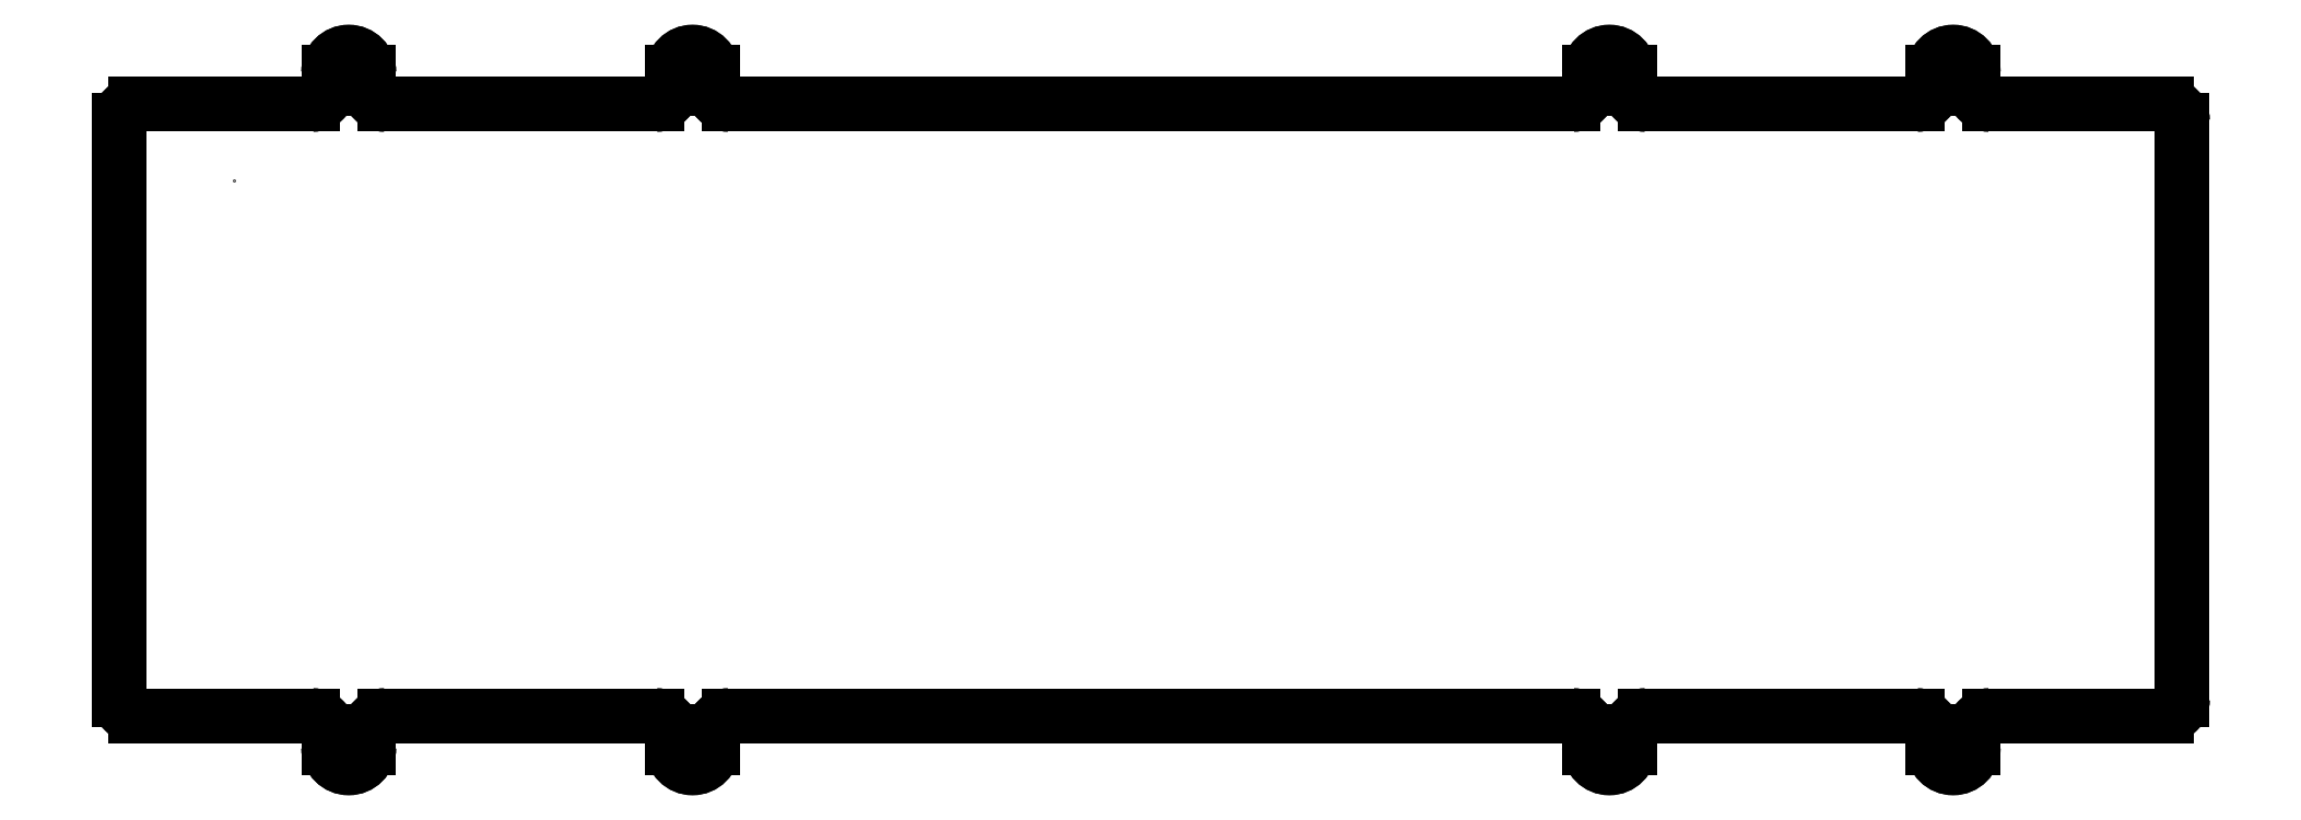
<metadata>
{"format":"dxf","ext":"dxf","renderer":"ezdxf+matplotlib","layout":"modelspace","background":"white","min_lineweight":24,"dpi":150}
</metadata>
<code>
0
SECTION
2
ENTITIES
0
3DSOLID
8
0
347
7A
290
     1
2
{8.67e+04d93-9e+35-8242-8bae-9ca738ef09af}
350
0
0
POINT
8
edgecuts v16_Sketch2
10
1.429
20
6.668
30
0
0
POINT
8
edgecuts v16_Sketch2
10
0
20
0
30
0
0
ARC
8
edgecuts v16_Sketch2
10
22.86
20
8.02
30
0
40
0.25
50
0
51
180
0
LINE
8
edgecuts v16_Sketch2
10
22.61
20
8.02
30
0
11
22.61
21
7.82
31
0
0
ARC
8
edgecuts v16_Sketch2
10
22.41
20
7.82
30
0
40
0.2
50
270
51
0
0
CIRCLE
8
edgecuts v16_Sketch2
10
2.857
20
8.02
30
0
40
0.15
0
ARC
8
edgecuts v16_Sketch2
10
25.52
20
7.42
30
0
40
0.2
50
2.544e-13
51
90
0
LINE
8
edgecuts v16_Sketch2
10
22.41
20
7.62
30
0
11
19.02
21
7.62
31
0
0
ARC
8
edgecuts v16_Sketch2
10
3.308
20
7.82
30
0
40
0.2
50
180
51
270
0
CIRCLE
8
edgecuts v16_Sketch2
10
18.57
20
-0.4
30
0
40
0.15
0
ARC
8
edgecuts v16_Sketch2
10
23.31
20
7.82
30
0
40
0.2
50
180
51
270
0
LINE
8
edgecuts v16_Sketch2
10
23.11
20
7.82
30
0
11
23.11
21
8.02
31
0
0
LINE
8
edgecuts v16_Sketch2
10
3.107
20
7.82
30
0
11
3.107
21
8.02
31
0
0
ARC
8
edgecuts v16_Sketch2
10
2.857
20
8.02
30
0
40
0.25
50
0
51
180
0
CIRCLE
8
edgecuts v16_Sketch2
10
7.144
20
-0.4
30
0
40
0.15
0
CIRCLE
8
edgecuts v16_Sketch2
10
22.86
20
8.02
30
0
40
0.15
0
LINE
8
edgecuts v16_Sketch2
10
25.52
20
7.62
30
0
11
23.31
21
7.62
31
0
0
ARC
8
edgecuts v16_Sketch2
10
23.31
20
-0.2
30
0
40
0.2
50
90
51
180
0
LINE
8
edgecuts v16_Sketch2
10
23.31
20
0
30
0
11
25.52
21
2e-16
31
0
0
ARC
8
edgecuts v16_Sketch2
10
22.41
20
-0.2
30
0
40
0.2
50
0
51
90
0
CIRCLE
8
edgecuts v16_Sketch2
10
18.57
20
-0.4
30
0
40
0.15
0
CIRCLE
8
edgecuts v16_Sketch2
10
22.86
20
8.02
30
0
40
0.15
0
LINE
8
edgecuts v16_Sketch2
10
25.52
20
7.62
30
0
11
23.31
21
7.62
31
0
0
LINE
8
edgecuts v16_Sketch2
10
18.12
20
7.62
30
0
11
7.594
21
7.62
31
0
0
LINE
8
edgecuts v16_Sketch2
10
23.11
20
-0.4
30
0
11
23.11
21
-0.2
31
0
0
LINE
8
edgecuts v16_Sketch2
10
22.61
20
-0.2
30
0
11
22.61
21
-0.4
31
0
0
ARC
8
edgecuts v16_Sketch2
10
0.2
20
0.2
30
0
40
0.2
50
180
51
270
0
CIRCLE
8
edgecuts v16_Sketch2
10
18.57
20
8.02
30
0
40
0.15
0
ARC
8
edgecuts v16_Sketch2
10
19.02
20
-0.2
30
0
40
0.2
50
90
51
180
0
ARC
8
edgecuts v16_Sketch2
10
2.408
20
-0.2
30
0
40
0.2
50
360
51
90
0
LINE
8
edgecuts v16_Sketch2
10
7.394
20
7.82
30
0
11
7.394
21
8.02
31
0
0
CIRCLE
8
edgecuts v16_Sketch2
10
7.144
20
-0.4
30
0
40
0.15
0
CIRCLE
8
edgecuts v16_Sketch2
10
7.144
20
8.02
30
0
40
0.15
0
LINE
8
edgecuts v16_Sketch2
10
18.82
20
-0.4
30
0
11
18.82
21
-0.2
31
0
0
ARC
8
edgecuts v16_Sketch2
10
25.52
20
7.42
30
0
40
0.2
50
2.544e-13
51
90
0
CIRCLE
8
edgecuts v16_Sketch2
10
2.857
20
-0.4
30
0
40
0.15
0
ARC
8
edgecuts v16_Sketch2
10
23.31
20
7.82
30
0
40
0.2
50
180
51
270
0
LINE
8
edgecuts v16_Sketch2
10
23.11
20
7.82
30
0
11
23.11
21
8.02
31
0
0
LINE
8
edgecuts v16_Sketch2
10
18.32
20
-0.2
30
0
11
18.32
21
-0.4
31
0
0
ARC
8
edgecuts v16_Sketch2
10
22.86
20
8.02
30
0
40
0.25
50
0
51
180
0
ARC
8
edgecuts v16_Sketch2
10
18.57
20
8.02
30
0
40
0.25
50
0
51
180
0
LINE
8
edgecuts v16_Sketch2
10
25.72
20
0.2
30
0
11
25.72
21
7.42
31
0
0
LINE
8
edgecuts v16_Sketch2
10
-2e-16
20
7.42
30
0
11
0
21
0.2
31
0
0
LINE
8
edgecuts v16_Sketch2
10
0.2
20
0
30
0
11
2.408
21
0
31
0
0
LINE
8
edgecuts v16_Sketch2
10
6.894
20
-0.2
30
0
11
6.894
21
-0.4
31
0
0
ARC
8
edgecuts v16_Sketch2
10
7.594
20
-0.2
30
0
40
0.2
50
90
51
180
0
ARC
8
edgecuts v16_Sketch2
10
6.694
20
-0.2
30
0
40
0.2
50
0
51
90
0
LINE
8
edgecuts v16_Sketch2
10
7.594
20
-1e-16
30
0
11
18.12
21
0
31
0
0
CIRCLE
8
edgecuts v16_Sketch2
10
22.86
20
-0.4
30
0
40
0.15
0
LINE
8
edgecuts v16_Sketch2
10
6.894
20
8.02
30
0
11
6.894
21
7.82
31
0
0
ARC
8
edgecuts v16_Sketch2
10
2.857
20
-0.4
30
0
40
0.25
50
180
51
0
0
LINE
8
edgecuts v16_Sketch2
10
3.308
20
0
30
0
11
6.694
21
0
31
0
0
CIRCLE
8
edgecuts v16_Sketch2
10
22.86
20
-0.4
30
0
40
0.15
0
CIRCLE
8
edgecuts v16_Sketch2
10
2.857
20
8.02
30
0
40
0.15
0
LINE
8
edgecuts v16_Sketch2
10
22.61
20
8.02
30
0
11
22.61
21
7.82
31
0
0
ARC
8
edgecuts v16_Sketch2
10
22.41
20
7.82
30
0
40
0.2
50
270
51
0
0
LINE
8
edgecuts v16_Sketch2
10
18.82
20
7.82
30
0
11
18.82
21
8.02
31
0
0
LINE
8
edgecuts v16_Sketch2
10
19.02
20
0
30
0
11
22.41
21
0
31
0
0
CIRCLE
8
edgecuts v16_Sketch2
10
18.57
20
8.02
30
0
40
0.15
0
ARC
8
edgecuts v16_Sketch2
10
7.594
20
7.82
30
0
40
0.2
50
180
51
270
0
ARC
8
edgecuts v16_Sketch2
10
6.694
20
7.82
30
0
40
0.2
50
270
51
0
0
ARC
8
edgecuts v16_Sketch2
10
0.2
20
7.42
30
0
40
0.2
50
90
51
180
0
ARC
8
edgecuts v16_Sketch2
10
7.144
20
-0.4
30
0
40
0.25
50
180
51
0
0
ARC
8
edgecuts v16_Sketch2
10
18.12
20
7.82
30
0
40
0.2
50
270
51
0
0
ARC
8
edgecuts v16_Sketch2
10
7.144
20
8.02
30
0
40
0.25
50
0
51
180
0
LINE
8
edgecuts v16_Sketch2
10
6.694
20
7.62
30
0
11
3.308
21
7.62
31
0
0
CIRCLE
8
edgecuts v16_Sketch2
10
7.144
20
8.02
30
0
40
0.15
0
LINE
8
edgecuts v16_Sketch2
10
2.608
20
-0.2
30
0
11
2.607
21
-0.4
31
0
0
CIRCLE
8
edgecuts v16_Sketch2
10
2.857
20
-0.4
30
0
40
0.15
0
LINE
8
edgecuts v16_Sketch2
10
7.394
20
-0.4
30
0
11
7.394
21
-0.2
31
0
0
LINE
8
edgecuts v16_Sketch2
10
3.107
20
-0.4
30
0
11
3.107
21
-0.2
31
0
0
LINE
8
edgecuts v16_Sketch2
10
18.32
20
8.02
30
0
11
18.32
21
7.82
31
0
0
ARC
8
edgecuts v16_Sketch2
10
3.308
20
-0.2
30
0
40
0.2
50
90
51
180
0
LINE
8
edgecuts v16_Sketch2
10
2.607
20
8.02
30
0
11
2.608
21
7.82
31
0
0
ARC
8
edgecuts v16_Sketch2
10
25.52
20
0.2
30
0
40
0.2
50
270
51
3.499e-13
0
ARC
8
edgecuts v16_Sketch2
10
2.408
20
7.82
30
0
40
0.2
50
270
51
4.784e-11
0
ARC
8
edgecuts v16_Sketch2
10
19.02
20
7.82
30
0
40
0.2
50
180
51
270
0
ARC
8
edgecuts v16_Sketch2
10
22.86
20
-0.4
30
0
40
0.25
50
180
51
0
0
ARC
8
edgecuts v16_Sketch2
10
18.57
20
-0.4
30
0
40
0.25
50
180
51
0
0
ARC
8
edgecuts v16_Sketch2
10
18.12
20
-0.2
30
0
40
0.2
50
0
51
90
0
LINE
8
edgecuts v16_Sketch2
10
2.408
20
7.62
30
0
11
0.2
21
7.62
31
0
0
ARC
8
edgecuts v16_Sketch2
10
18.57
20
-0.4
30
0
40
0.25
50
180
51
0
0
ARC
8
edgecuts v16_Sketch2
10
3.308
20
-0.2
30
0
40
0.2
50
90
51
180
0
ARC
8
edgecuts v16_Sketch2
10
2.857
20
8.02
30
0
40
0.25
50
0
51
180
0
LINE
8
edgecuts v16_Sketch2
10
22.41
20
7.62
30
0
11
19.02
21
7.62
31
0
0
ARC
8
edgecuts v16_Sketch2
10
18.12
20
7.82
30
0
40
0.2
50
270
51
0
0
ARC
8
edgecuts v16_Sketch2
10
2.408
20
-0.2
30
0
40
0.2
50
360
51
90
0
LINE
8
edgecuts v16_Sketch2
10
2.408
20
7.62
30
0
11
0.2
21
7.62
31
0
0
LINE
8
edgecuts v16_Sketch2
10
6.894
20
-0.2
30
0
11
6.894
21
-0.4
31
0
0
LINE
8
edgecuts v16_Sketch2
10
18.82
20
7.82
30
0
11
18.82
21
8.02
31
0
0
LINE
8
edgecuts v16_Sketch2
10
6.694
20
7.62
30
0
11
3.308
21
7.62
31
0
0
LINE
8
edgecuts v16_Sketch2
10
18.12
20
7.62
30
0
11
7.594
21
7.62
31
0
0
ARC
8
edgecuts v16_Sketch2
10
3.308
20
7.82
30
0
40
0.2
50
180
51
270
0
ARC
8
edgecuts v16_Sketch2
10
6.694
20
7.82
30
0
40
0.2
50
270
51
0
0
LINE
8
edgecuts v16_Sketch2
10
0.2
20
0
30
0
11
2.408
21
0
31
0
0
LINE
8
edgecuts v16_Sketch2
10
2.608
20
-0.2
30
0
11
2.607
21
-0.4
31
0
0
LINE
8
edgecuts v16_Sketch2
10
3.308
20
0
30
0
11
6.694
21
0
31
0
0
ARC
8
edgecuts v16_Sketch2
10
7.144
20
-0.4
30
0
40
0.25
50
180
51
0
0
ARC
8
edgecuts v16_Sketch2
10
7.594
20
-0.2
30
0
40
0.2
50
90
51
180
0
LINE
8
edgecuts v16_Sketch2
10
18.32
20
-0.2
30
0
11
18.32
21
-0.4
31
0
0
ARC
8
edgecuts v16_Sketch2
10
22.41
20
-0.2
30
0
40
0.2
50
0
51
90
0
ARC
8
edgecuts v16_Sketch2
10
22.86
20
-0.4
30
0
40
0.25
50
180
51
0
0
LINE
8
edgecuts v16_Sketch2
10
18.82
20
-0.4
30
0
11
18.82
21
-0.2
31
0
0
LINE
8
edgecuts v16_Sketch2
10
3.107
20
7.82
30
0
11
3.107
21
8.02
31
0
0
LINE
8
edgecuts v16_Sketch2
10
23.11
20
-0.4
30
0
11
23.11
21
-0.2
31
0
0
ARC
8
edgecuts v16_Sketch2
10
23.31
20
-0.2
30
0
40
0.2
50
90
51
180
0
LINE
8
edgecuts v16_Sketch2
10
22.61
20
-0.2
30
0
11
22.61
21
-0.4
31
0
0
LINE
8
edgecuts v16_Sketch2
10
23.31
20
0
30
0
11
25.52
21
0
31
0
0
ARC
8
edgecuts v16_Sketch2
10
25.52
20
0.2
30
0
40
0.2
50
270
51
3.499e-13
0
LINE
8
edgecuts v16_Sketch2
10
7.594
20
-1e-16
30
0
11
18.12
21
0
31
0
0
LINE
8
edgecuts v16_Sketch2
10
25.72
20
0.2
30
0
11
25.72
21
7.42
31
0
0
ARC
8
edgecuts v16_Sketch2
10
7.144
20
8.02
30
0
40
0.25
50
0
51
180
0
LINE
8
edgecuts v16_Sketch2
10
18.32
20
8.02
30
0
11
18.32
21
7.82
31
0
0
LINE
8
edgecuts v16_Sketch2
10
2.607
20
8.02
30
0
11
2.608
21
7.82
31
0
0
LINE
8
edgecuts v16_Sketch2
10
3.107
20
-0.4
30
0
11
3.107
21
-0.2
31
0
0
ARC
8
edgecuts v16_Sketch2
10
7.594
20
7.82
30
0
40
0.2
50
180
51
270
0
LINE
8
edgecuts v16_Sketch2
10
-2e-16
20
7.42
30
0
11
0
21
0.2
31
0
0
ARC
8
edgecuts v16_Sketch2
10
19.02
20
7.82
30
0
40
0.2
50
180
51
270
0
ARC
8
edgecuts v16_Sketch2
10
6.694
20
-0.2
30
0
40
0.2
50
0
51
90
0
ARC
8
edgecuts v16_Sketch2
10
18.12
20
-0.2
30
0
40
0.2
50
0
51
90
0
LINE
8
edgecuts v16_Sketch2
10
6.894
20
8.02
30
0
11
6.894
21
7.82
31
0
0
ARC
8
edgecuts v16_Sketch2
10
0.2
20
0.2
30
0
40
0.2
50
180
51
270
0
LINE
8
edgecuts v16_Sketch2
10
7.394
20
-0.4
30
0
11
7.394
21
-0.2
31
0
0
ARC
8
edgecuts v16_Sketch2
10
18.57
20
8.02
30
0
40
0.25
50
0
51
180
0
LINE
8
edgecuts v16_Sketch2
10
7.394
20
7.82
30
0
11
7.394
21
8.02
31
0
0
ARC
8
edgecuts v16_Sketch2
10
2.408
20
7.82
30
0
40
0.2
50
270
51
4.784e-11
0
ARC
8
edgecuts v16_Sketch2
10
2.857
20
-0.4
30
0
40
0.25
50
180
51
0
0
ARC
8
edgecuts v16_Sketch2
10
19.02
20
-0.2
30
0
40
0.2
50
90
51
180
0
LINE
8
edgecuts v16_Sketch2
10
19.02
20
0
30
0
11
22.41
21
0
31
0
0
ARC
8
edgecuts v16_Sketch2
10
0.2
20
7.42
30
0
40
0.2
50
90
51
180
0
ENDSEC
0
EOF

</code>
